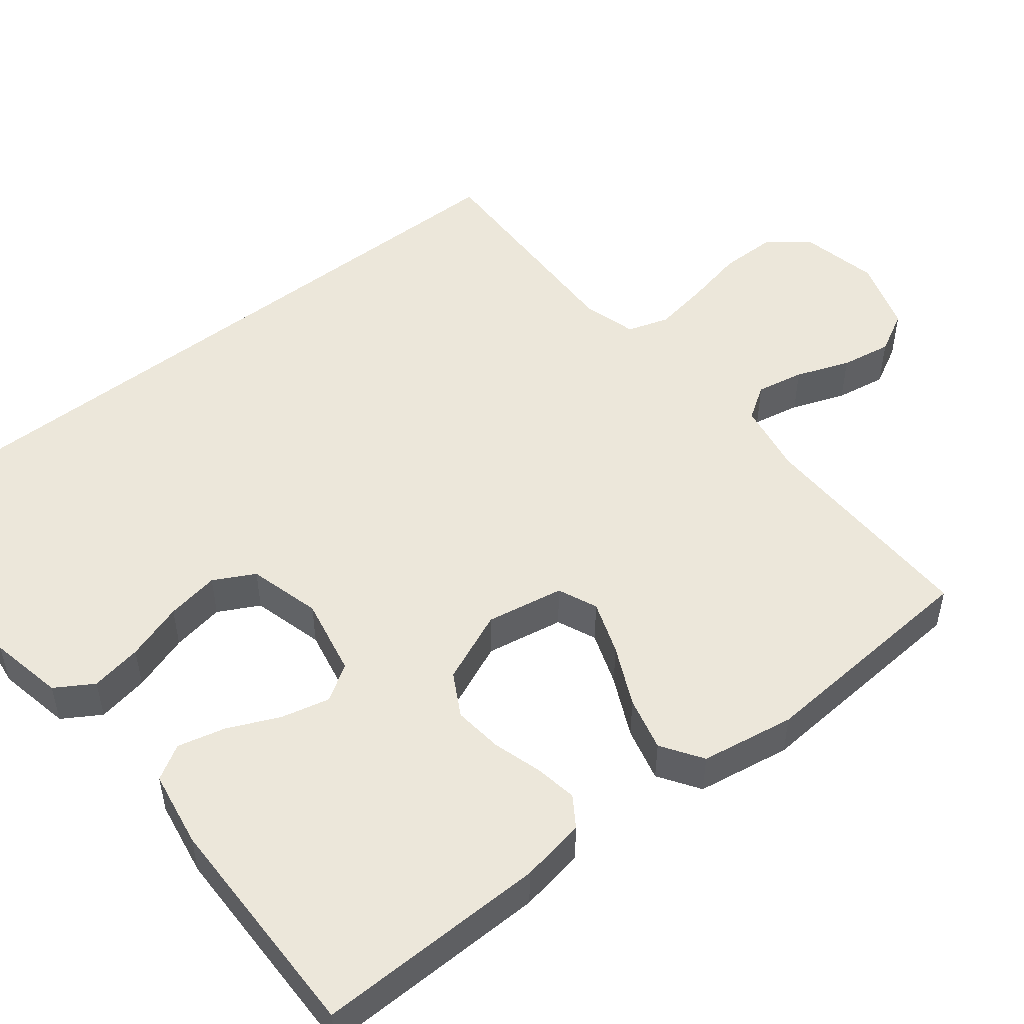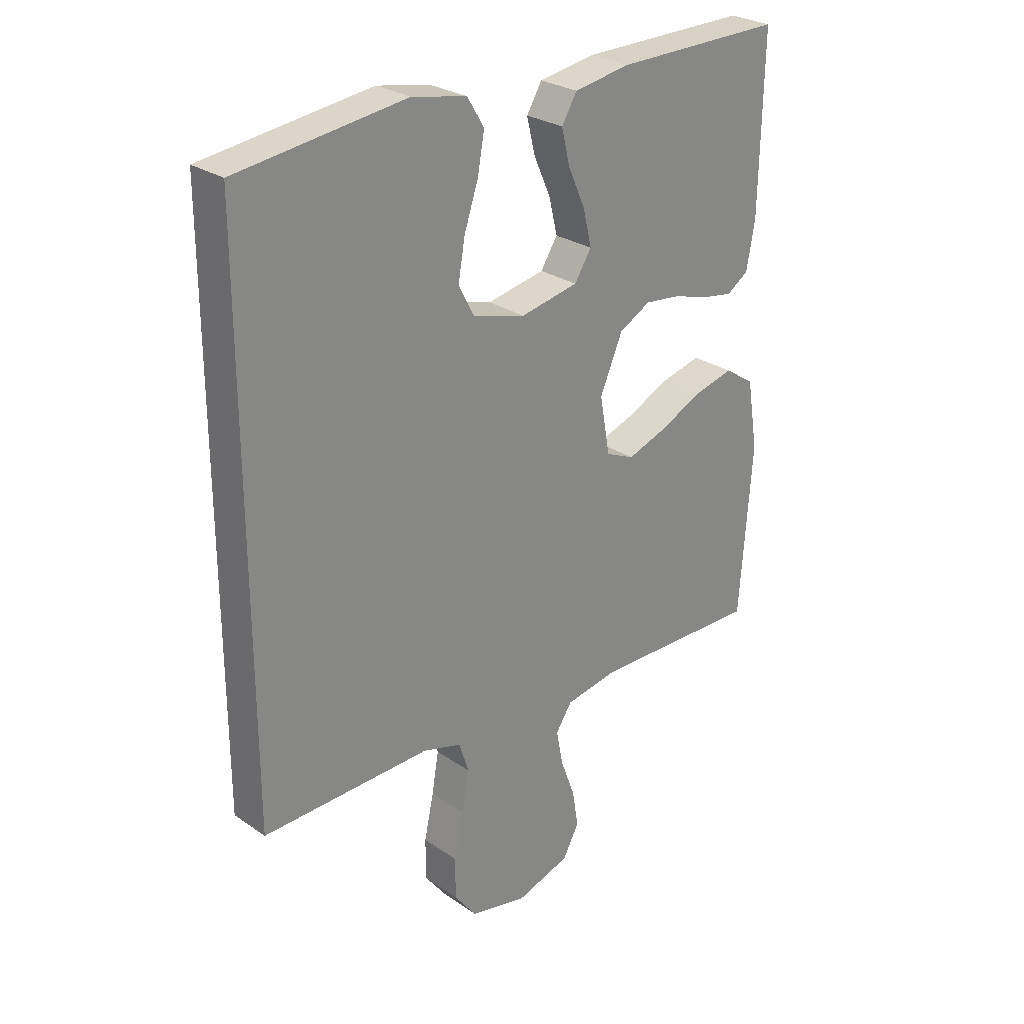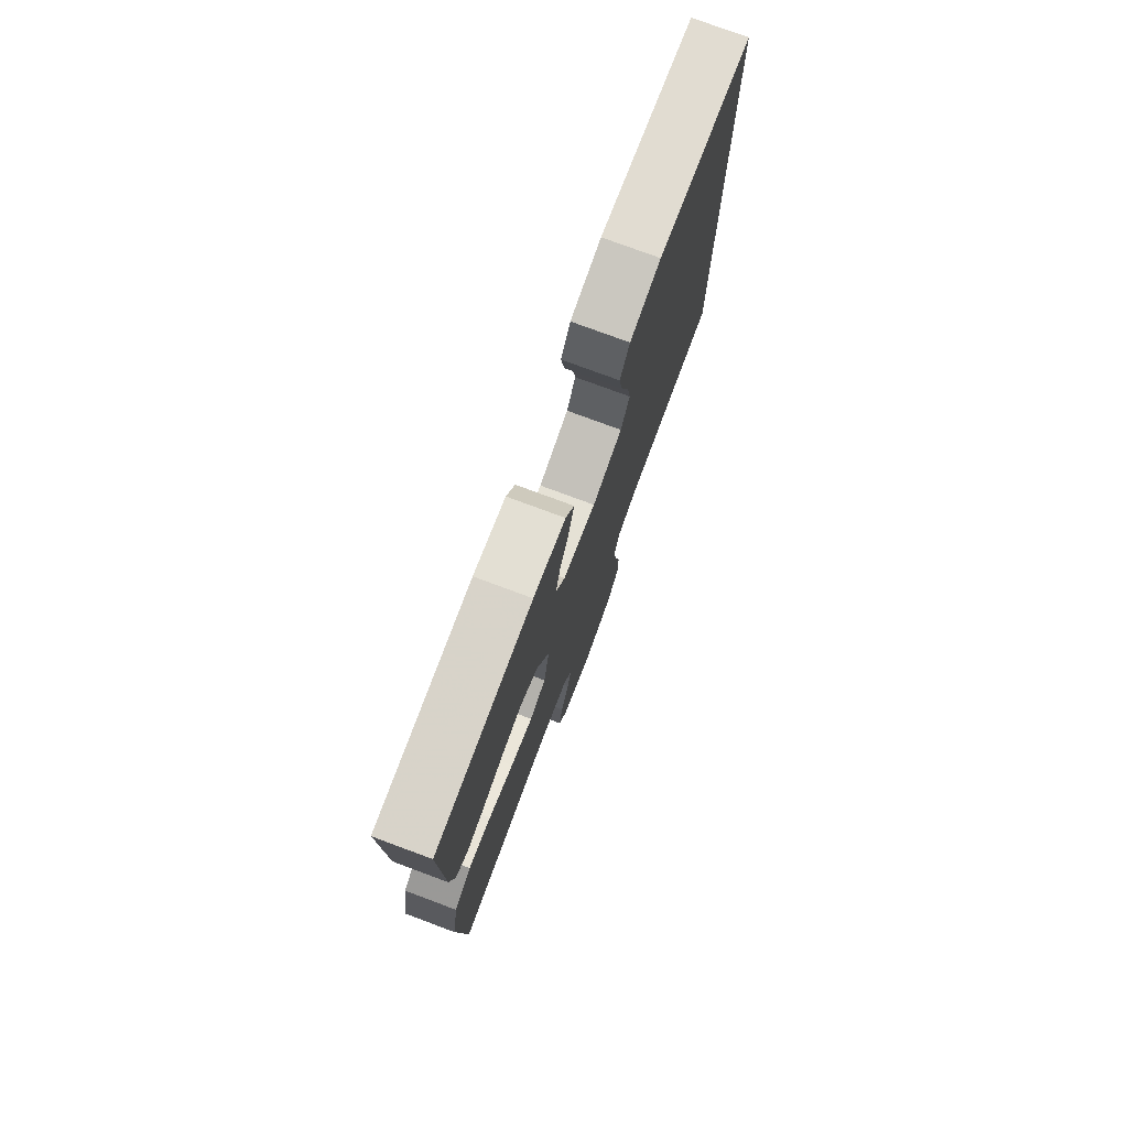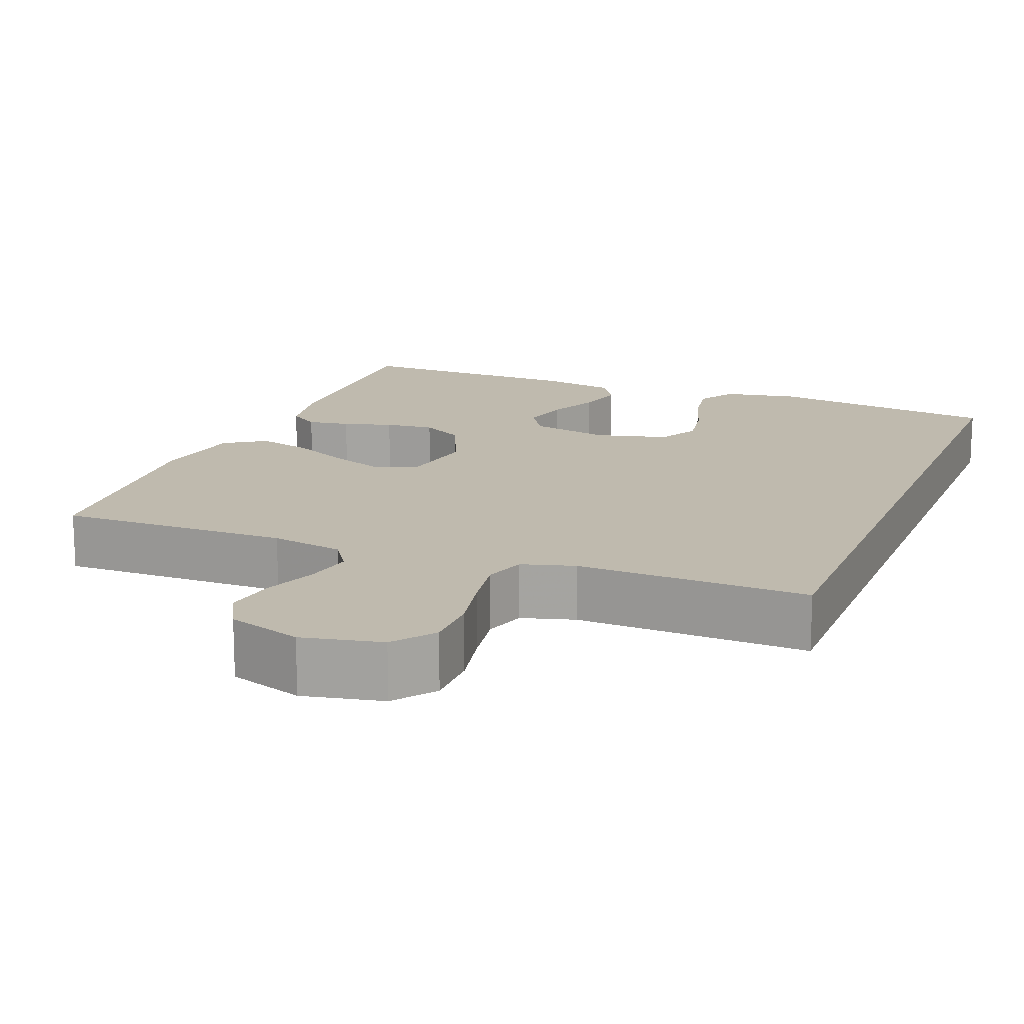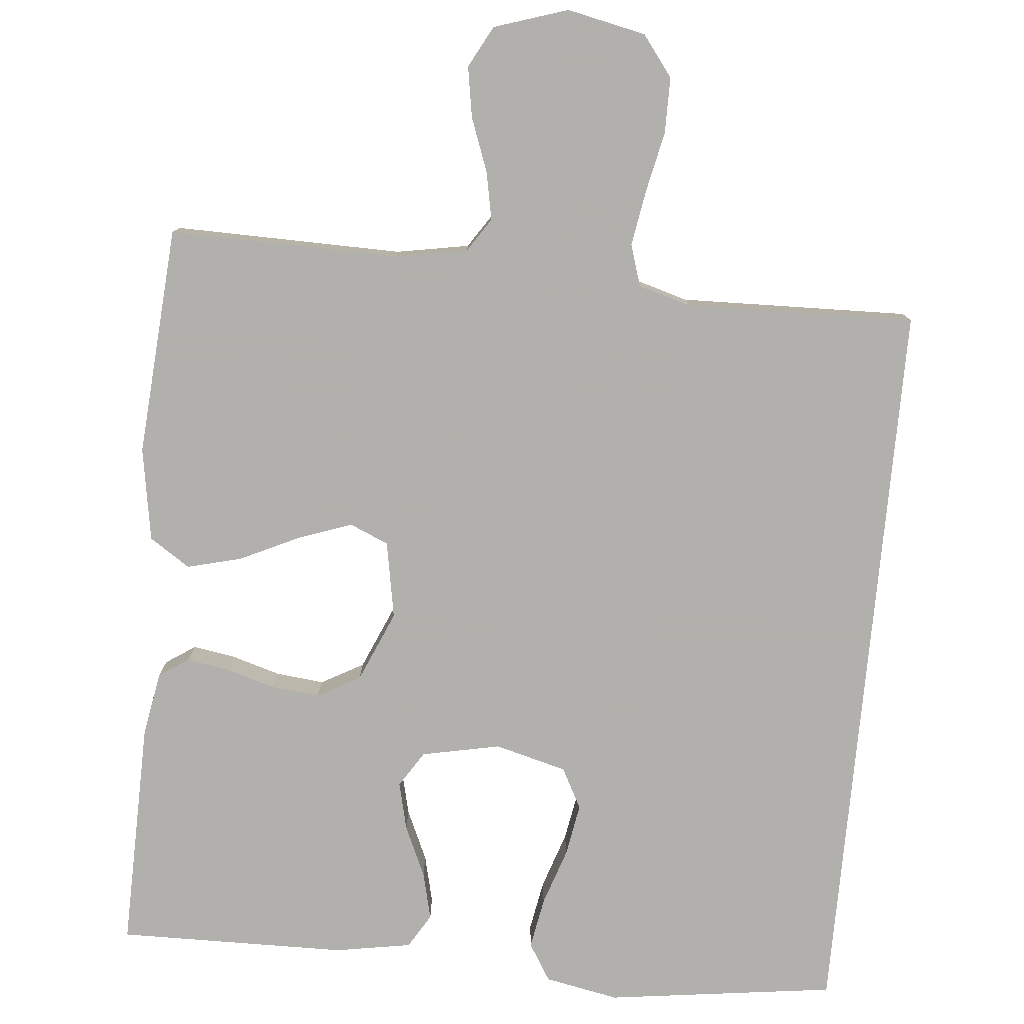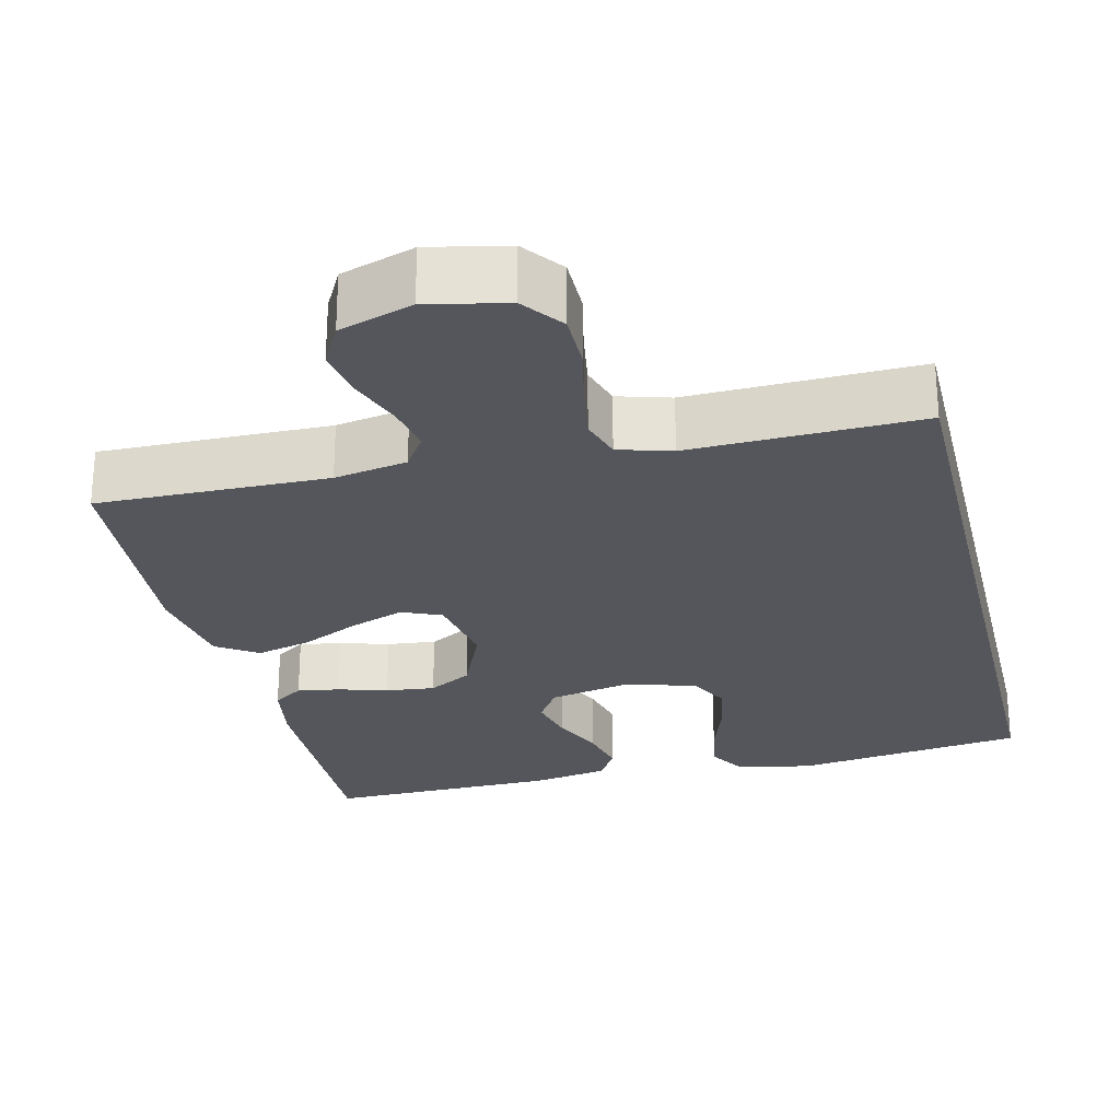
<metadata>
{"format":"obj","ext":"obj","renderer":"f3d","projection":"perspective","resolution":1024,"background":"white","views":[{"elev":50.4,"azim":51.7,"up":"+Y"},{"elev":27.0,"azim":-43.3,"up":"+Z"},{"elev":76.9,"azim":110.4,"up":"+Z"},{"elev":15.8,"azim":-158.3,"up":"+Y"},{"elev":-78.6,"azim":174.7,"up":"+Y"},{"elev":-26.2,"azim":-166.5,"up":"+Y"}]}
</metadata>
<code>
v 0.5 0.07 -0.5
v 0.2 0.07 -0.495
v 0.105 0.07 -0.512
v 0.076 0.07 -0.556
v 0.088 0.07 -0.618
v 0.114 0.07 -0.688
v 0.125 0.07 -0.754
v 0.096 0.07 -0.808
v 0 0.07 -0.839
v -0.103 0.07 -0.817
v -0.143 0.07 -0.764
v -0.143 0.07 -0.691
v -0.126 0.07 -0.612
v -0.114 0.07 -0.54
v -0.131 0.07 -0.486
v -0.2 0.07 -0.466
v -0.5 0.07 -0.474
v -0.5 0.07 0.491
v -0.2 0.07 0.531
v -0.103 0.07 0.512
v -0.073 0.07 0.463
v -0.085 0.07 0.396
v -0.11 0.07 0.321
v -0.122 0.07 0.252
v -0.094 0.07 0.199
v 0 0.07 0.174
v 0.103 0.07 0.195
v 0.133 0.07 0.242
v 0.118 0.07 0.305
v 0.088 0.07 0.372
v 0.073 0.07 0.434
v 0.1 0.07 0.479
v 0.2 0.07 0.496
v 0.5 0.07 0.5
v 0.494 0.07 0.2
v 0.479 0.07 0.115
v 0.44 0.07 0.089
v 0.385 0.07 0.098
v 0.321 0.07 0.117
v 0.257 0.07 0.124
v 0.201 0.07 0.093
v 0.161 0.07 0
v 0.179 0.07 -0.101
v 0.23 0.07 -0.123
v 0.3 0.07 -0.098
v 0.378 0.07 -0.061
v 0.449 0.07 -0.043
v 0.502 0.07 -0.078
v 0.522 0.07 -0.2
v 0.5 0 -0.5
v 0.2 0 -0.495
v 0.105 0 -0.512
v 0.076 0 -0.556
v 0.088 0 -0.618
v 0.114 0 -0.688
v 0.125 0 -0.754
v 0.096 0 -0.808
v 0 0 -0.839
v -0.103 0 -0.817
v -0.143 0 -0.764
v -0.143 0 -0.691
v -0.126 0 -0.612
v -0.114 0 -0.54
v -0.131 0 -0.486
v -0.2 0 -0.466
v -0.5 0 -0.474
v -0.5 0 0.491
v -0.2 0 0.531
v -0.103 0 0.512
v -0.073 0 0.463
v -0.085 0 0.396
v -0.11 0 0.321
v -0.122 0 0.252
v -0.094 0 0.199
v 0 0 0.174
v 0.103 0 0.195
v 0.133 0 0.242
v 0.118 0 0.305
v 0.088 0 0.372
v 0.073 0 0.434
v 0.1 0 0.479
v 0.2 0 0.496
v 0.5 0 0.5
v 0.494 0 0.2
v 0.479 0 0.115
v 0.44 0 0.089
v 0.385 0 0.098
v 0.321 0 0.117
v 0.257 0 0.124
v 0.201 0 0.093
v 0.161 0 0
v 0.179 0 -0.101
v 0.23 0 -0.123
v 0.3 0 -0.098
v 0.378 0 -0.061
v 0.449 0 -0.043
v 0.502 0 -0.078
v 0.522 0 -0.2
f 48 49 1 2
f 45 46 47 48
f 44 45 48 2
f 43 44 2 3
f 42 43 3 4
f 36 37 38 39
f 36 39 40
f 35 36 40
f 34 35 40
f 33 34 40 41
f 29 30 31 32
f 28 29 32 33
f 20 21 22 23
f 20 23 24
f 19 20 24
f 16 17 18 19
f 15 16 19 24
f 14 15 24 25
f 10 11 12 13
f 10 13 14
f 5 6 7 8
f 4 5 8 9
f 42 4 9 10
f 28 33 41 42
f 27 28 42 10
f 10 14 25 26
f 10 26 27
f 51 50 98 97
f 97 96 95 94
f 51 97 94 93
f 52 51 93 92
f 53 52 92 91
f 88 87 86 85
f 89 88 85
f 89 85 84
f 89 84 83
f 90 89 83 82
f 81 80 79 78
f 82 81 78 77
f 72 71 70 69
f 73 72 69
f 73 69 68
f 68 67 66 65
f 73 68 65 64
f 74 73 64 63
f 62 61 60 59
f 63 62 59
f 57 56 55 54
f 58 57 54 53
f 59 58 53 91
f 91 90 82 77
f 59 91 77 76
f 75 74 63 59
f 76 75 59
f 1 50 51 2
f 2 51 52 3
f 3 52 53 4
f 4 53 54 5
f 5 54 55 6
f 6 55 56 7
f 7 56 57 8
f 8 57 58 9
f 9 58 59 10
f 10 59 60 11
f 11 60 61 12
f 12 61 62 13
f 13 62 63 14
f 14 63 64 15
f 15 64 65 16
f 16 65 66 17
f 17 66 67 18
f 18 67 68 19
f 19 68 69 20
f 20 69 70 21
f 21 70 71 22
f 22 71 72 23
f 23 72 73 24
f 24 73 74 25
f 25 74 75 26
f 26 75 76 27
f 27 76 77 28
f 28 77 78 29
f 29 78 79 30
f 30 79 80 31
f 31 80 81 32
f 32 81 82 33
f 33 82 83 34
f 34 83 84 35
f 35 84 85 36
f 36 85 86 37
f 37 86 87 38
f 38 87 88 39
f 39 88 89 40
f 40 89 90 41
f 41 90 91 42
f 42 91 92 43
f 43 92 93 44
f 44 93 94 45
f 45 94 95 46
f 46 95 96 47
f 47 96 97 48
f 48 97 98 49
f 49 98 50 1

</code>
